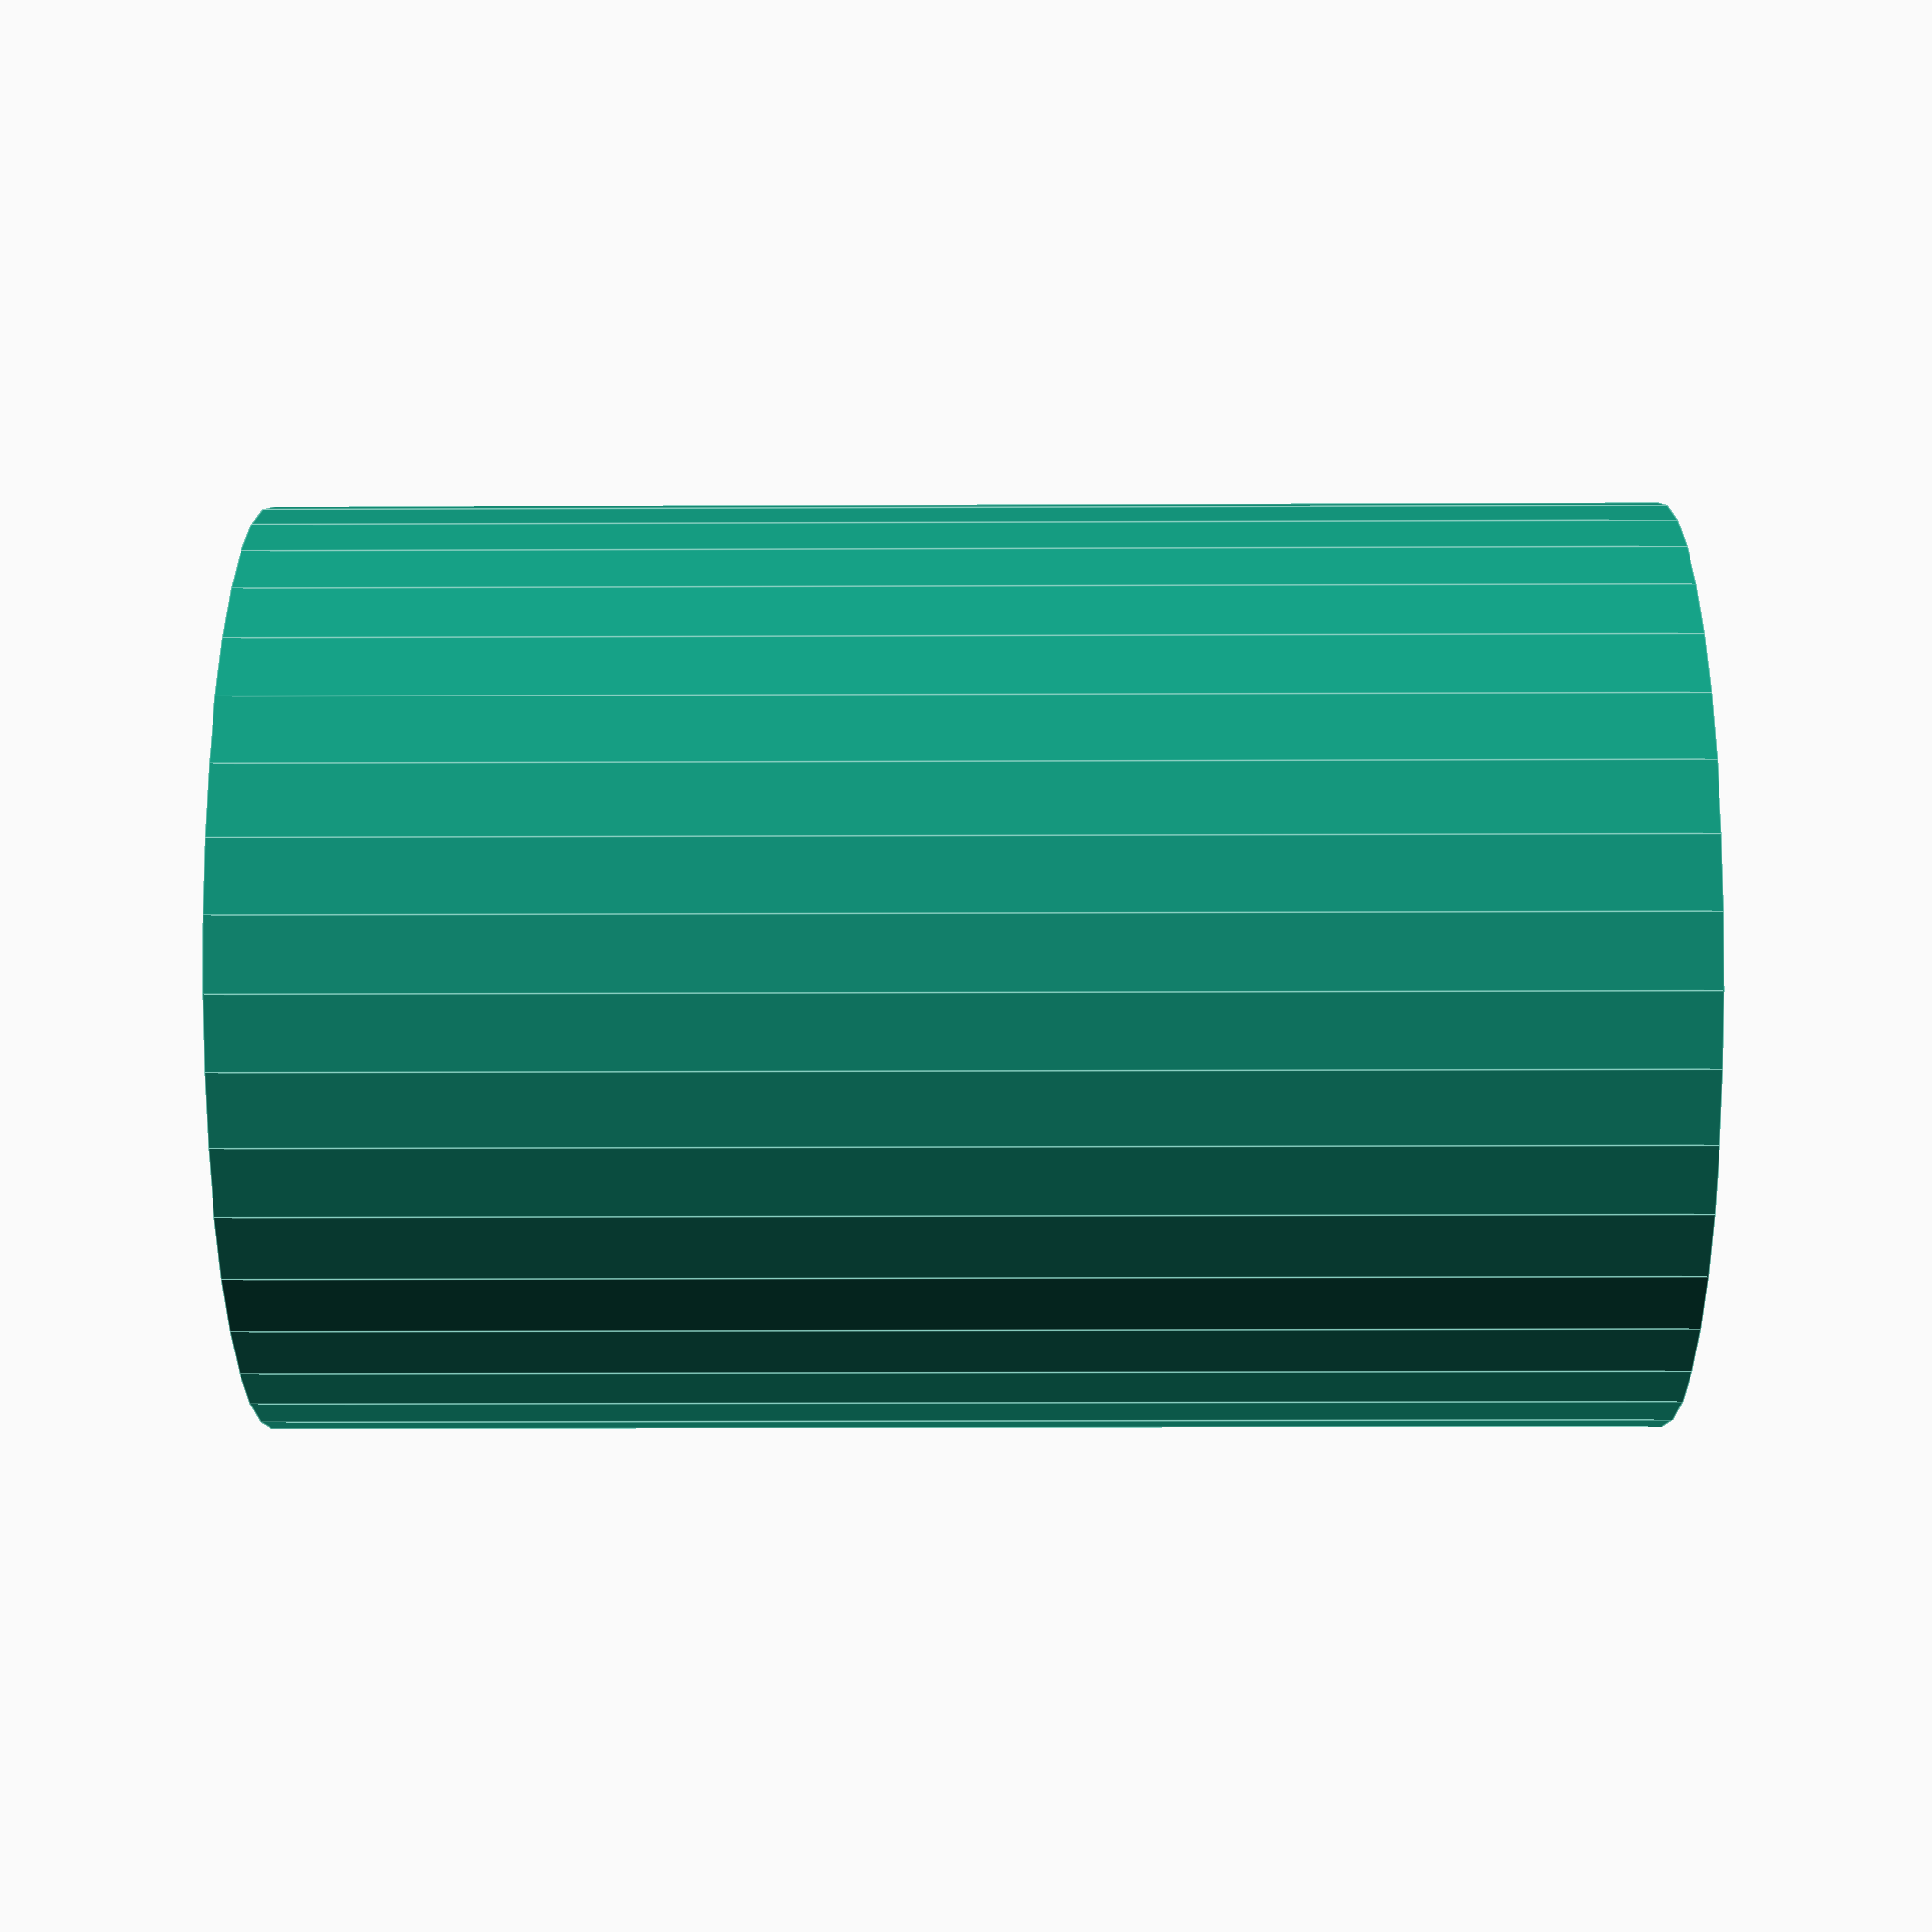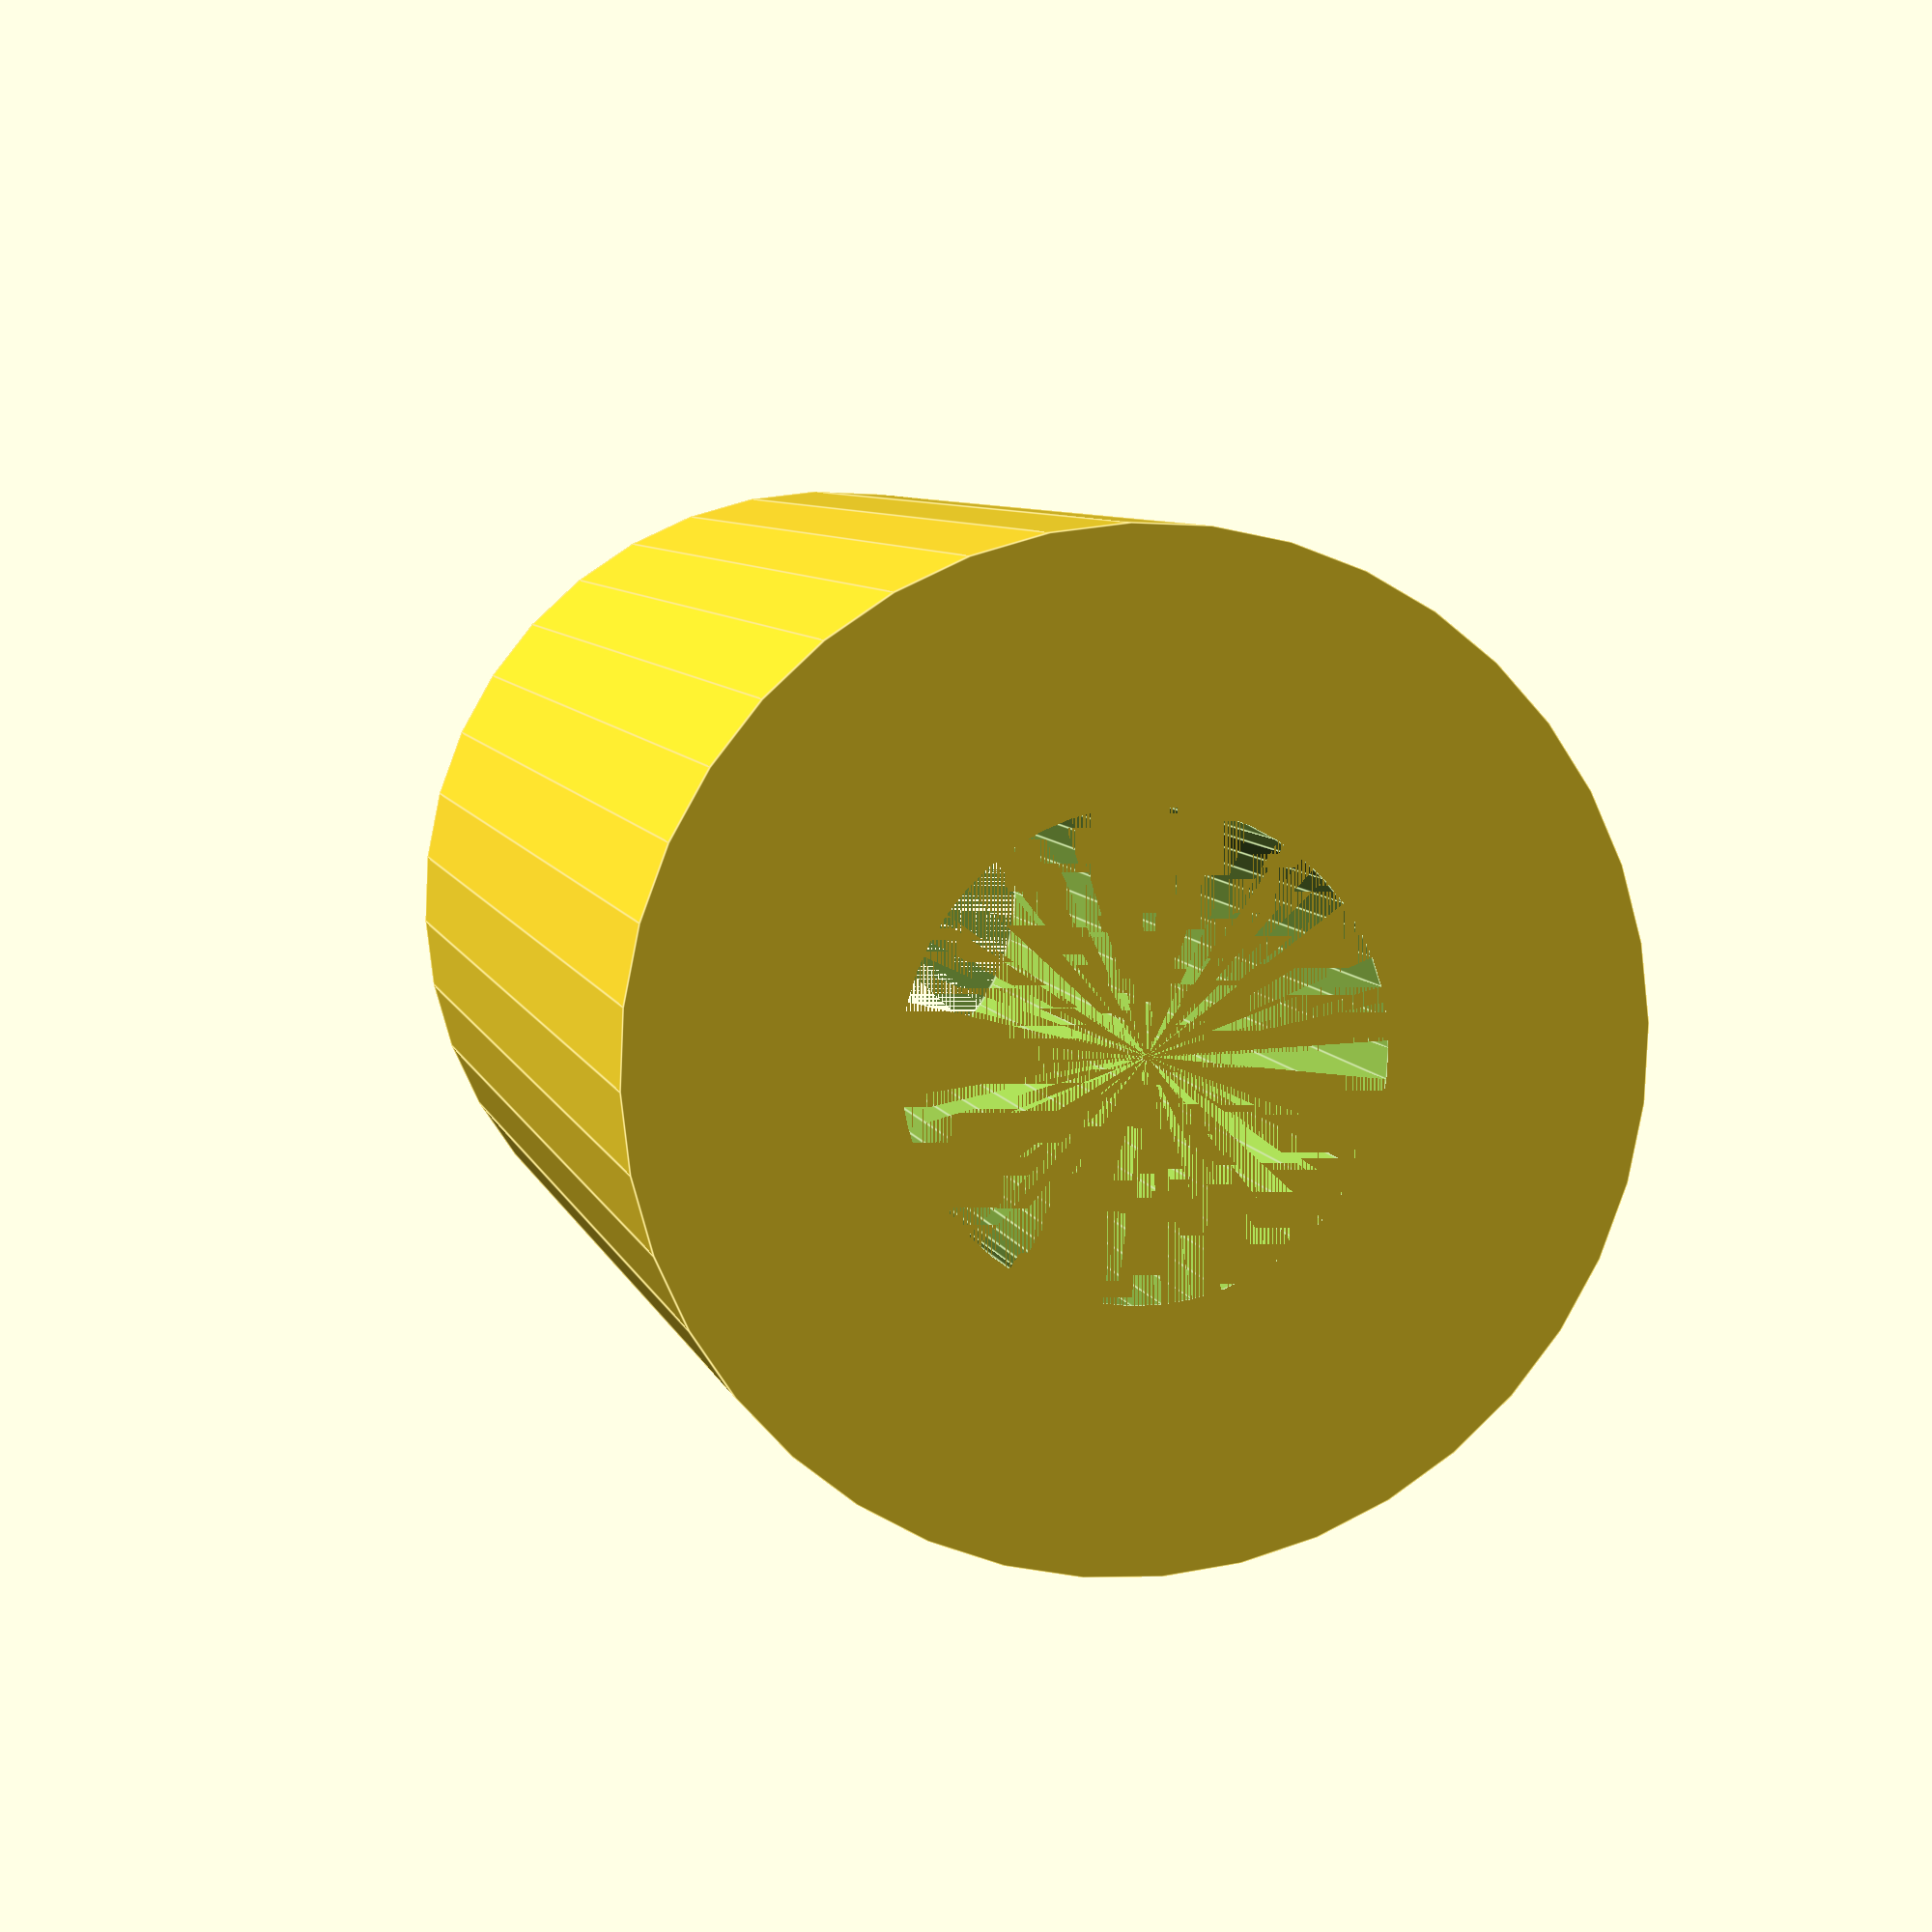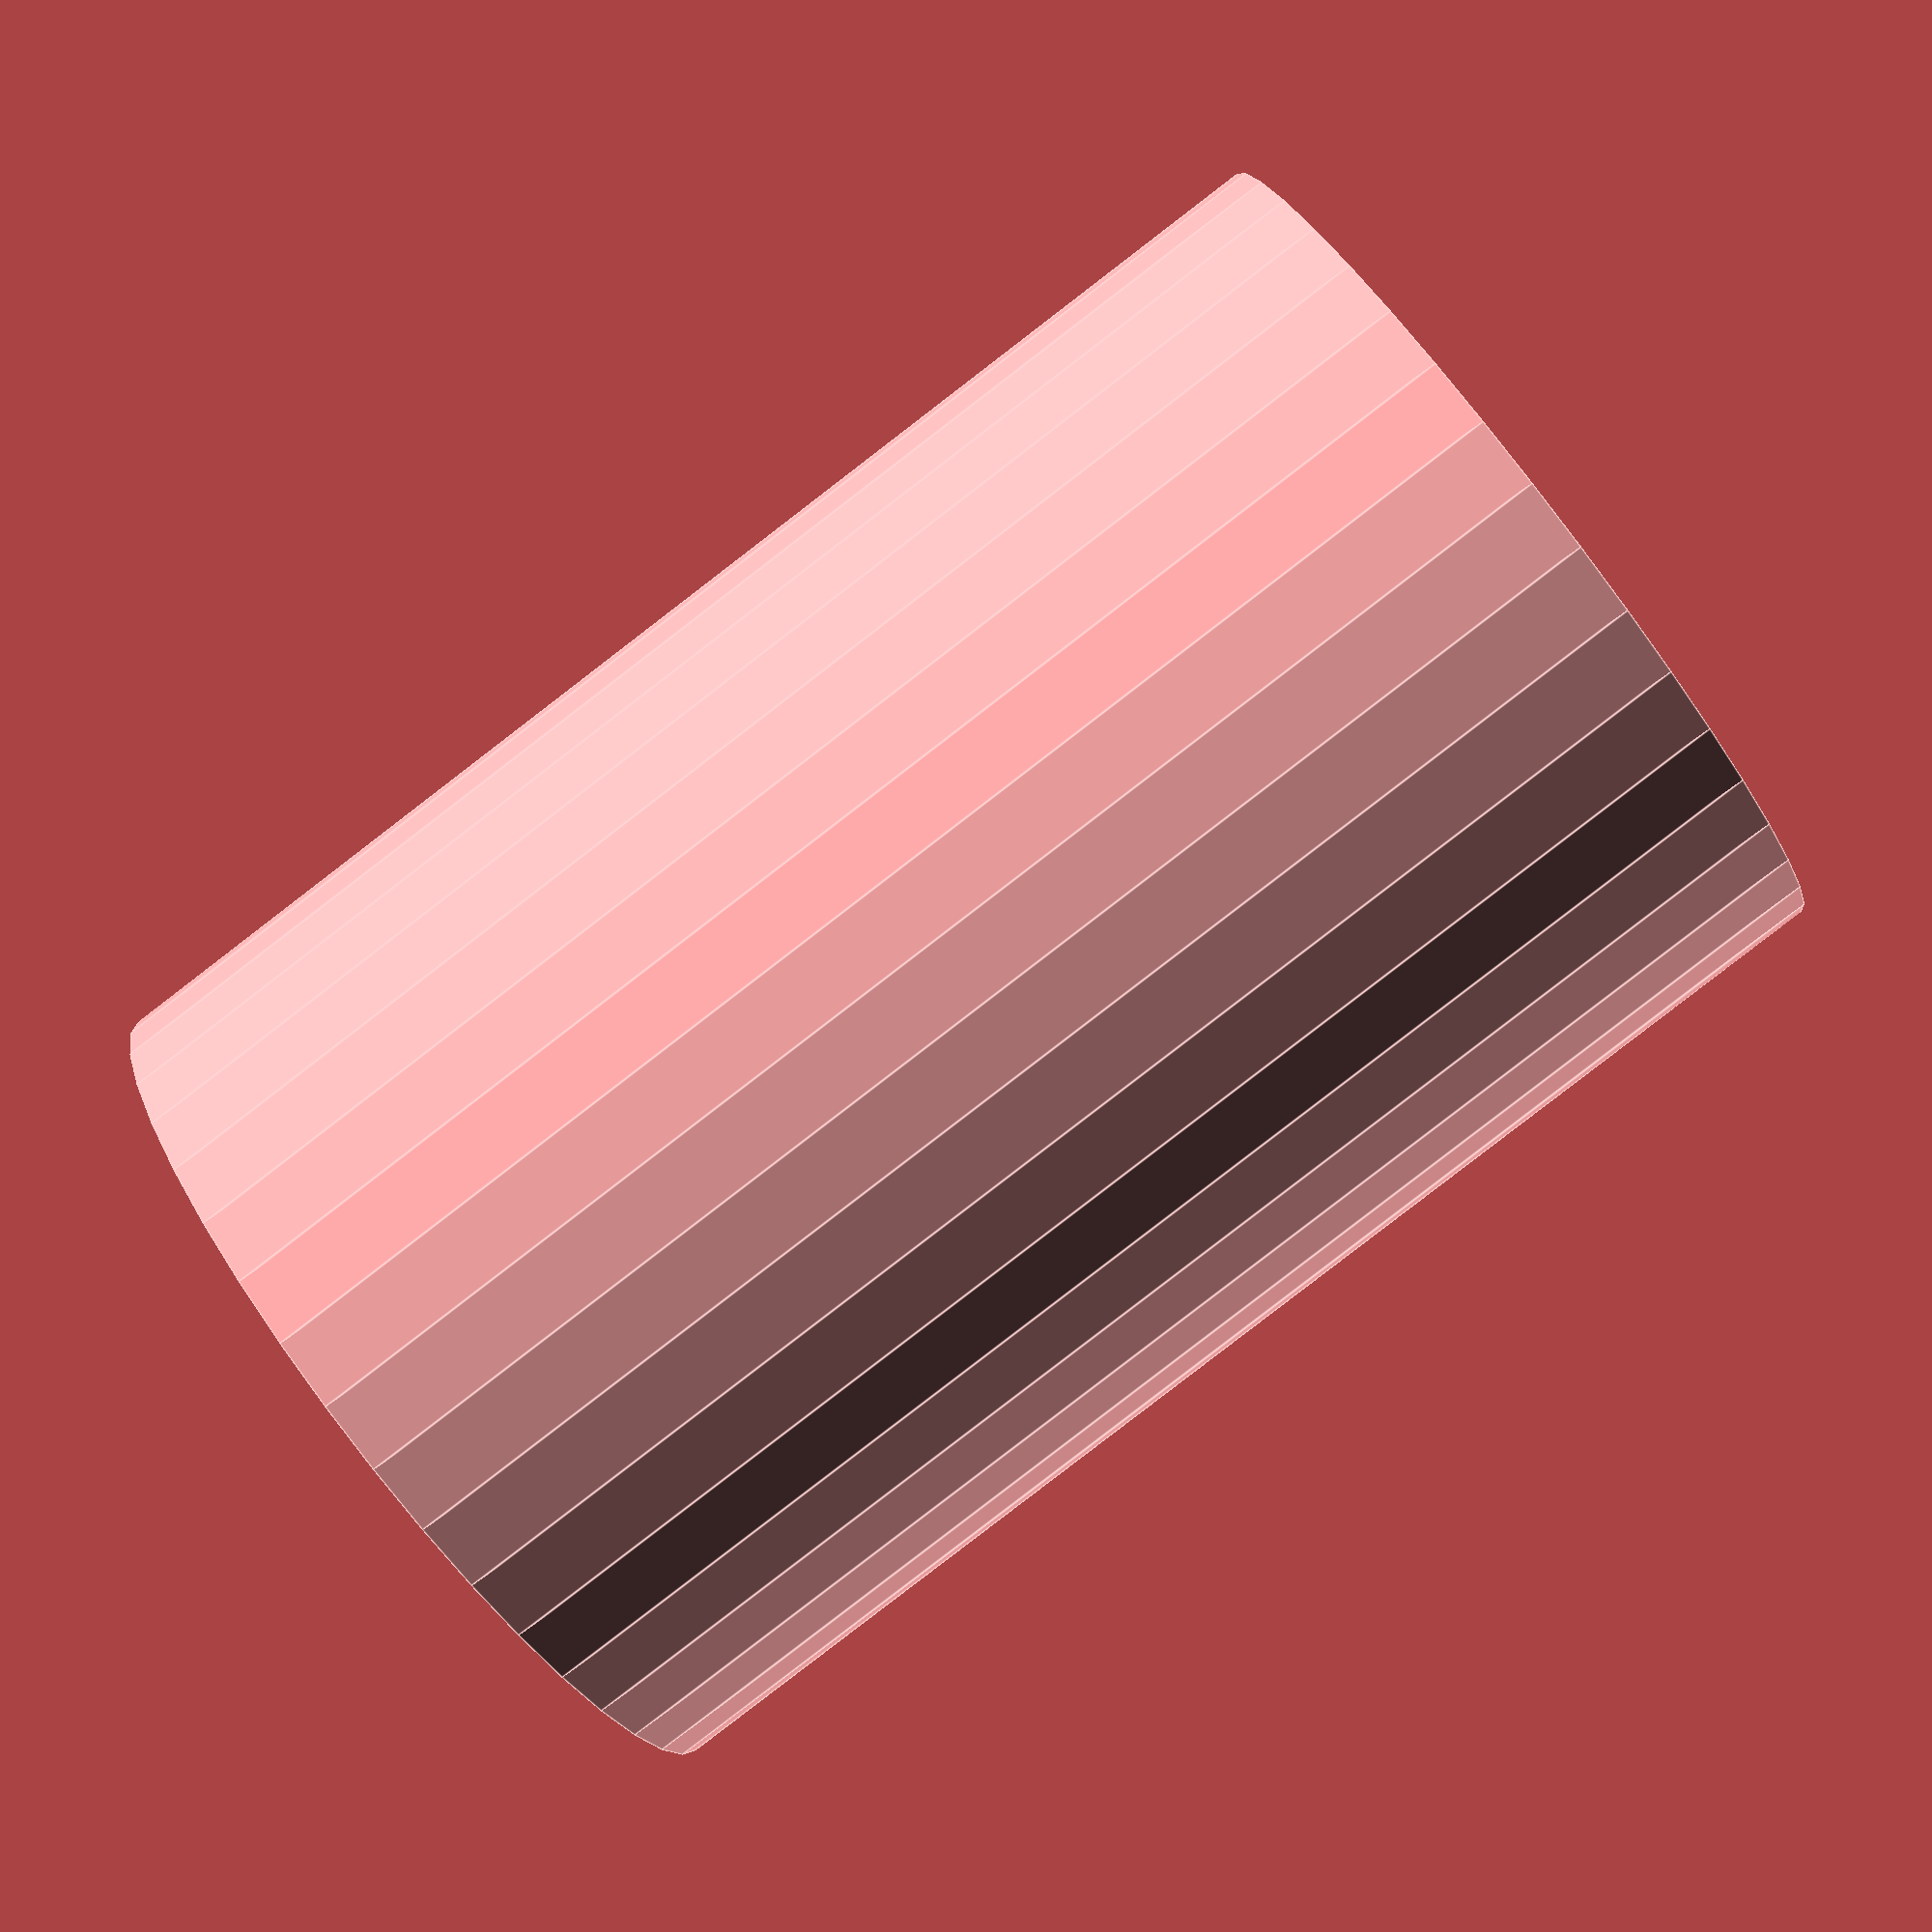
<openscad>
//measurements

//https://www.lofty.com/pages/how-to-measure-three-dimensional-objects-including-silver-ceramics-glass-sculpture


//main body (looking from front)

main_body_height = 22;
main_body_width = 120;
main_body_depth = 51;
main_body_distance_between_two_main_bodies = 29; 

//main body tube
main_body_tube_diameter = 22;
//Tube bit

tube_bit_height = 60;
tube_bit_diameter = 45;//was 30.4
tube_bit_hole_diameter = 18;

//tube screen holder
tube_screen_holder_height = tube_bit_height-10;
tube_screen_holder_diameter = 36; //+1mm
tube_screen_holder_hole_diameter = 29;


//bearing

bearing_diameter = 41;
bearing_height = 13;

nut_height = 8.5;
nut_width = 20;


 

//threaded shaft
threaded_shaft_diameter = 12;

module tube_screen_holder(){
    difference(){
        cylinder(h=tube_screen_holder_height, r=(tube_screen_holder_diameter)/2, $fn=50);
        cylinder(h=tube_screen_holder_height, r=(tube_screen_holder_hole_diameter)/2, $fn=50);
    }
}

module tube_bit(){
            cylinder(h=tube_bit_height, r=(tube_bit_diameter)/2, $fn=50);
}
module tube_bit_hole_inside(){
    cylinder(h=tube_bit_height+(main_body_height-bearing_height), r=(tube_bit_hole_diameter)/2, $fn=50);
}
    
module main_body_tube(){
    translate([main_body_height/2,0,main_body_height/2]){
        rotate ([90,0,0])
            cylinder(h=main_body_width, r=(main_body_tube_diameter)/2, $fn=50);
    }
}
module bearing(){
    //translate([main_body_depth/2,-main_body_width/2,0])
    cylinder(h=bearing_height, r=(bearing_diameter)/2, $fn=50);
}
module nut(){
    cylinder(h=bearing_diameter+(nut_height*2), r=nut_width/2, $fn=6);
   }

module holes_for_threaded_shaft(){
     translate([main_body_height/2,0,main_body_height/2]){
        rotate ([90,0,0])
            cylinder(h=main_body_width, r=(threaded_shaft_diameter)/2, $fn=50);
    }
    translate([(main_body_height/2)+main_body_distance_between_two_main_bodies,0,main_body_height/2]){
        rotate ([90,0,0])
            cylinder(h=main_body_width, r=(threaded_shaft_diameter)/2, $fn=50);
    }
}

module nut_negative(x_offset,y_offset,z_offset){
    translate([main_body_height/2+x_offset,0+y_offset,(main_body_height/2)+z_offset]){
        rotate ([90,0,0])
            nut();
    }
}
module main_body(){
  difference(){
    cylinder(h=30, d=20, $fn=40);
    translate([0,0,0]){cylinder(h=30, r=(9.5/2), $fn=50);}
  }
//color ("red") {nut_negative(0,-((main_body_width/2)-(bearing_diameter/2)-nut_height),0);}         
}


main_body();

</openscad>
<views>
elev=20.6 azim=12.4 roll=270.4 proj=p view=edges
elev=353.3 azim=259.0 roll=346.9 proj=p view=edges
elev=265.9 azim=10.3 roll=52.5 proj=p view=edges
</views>
